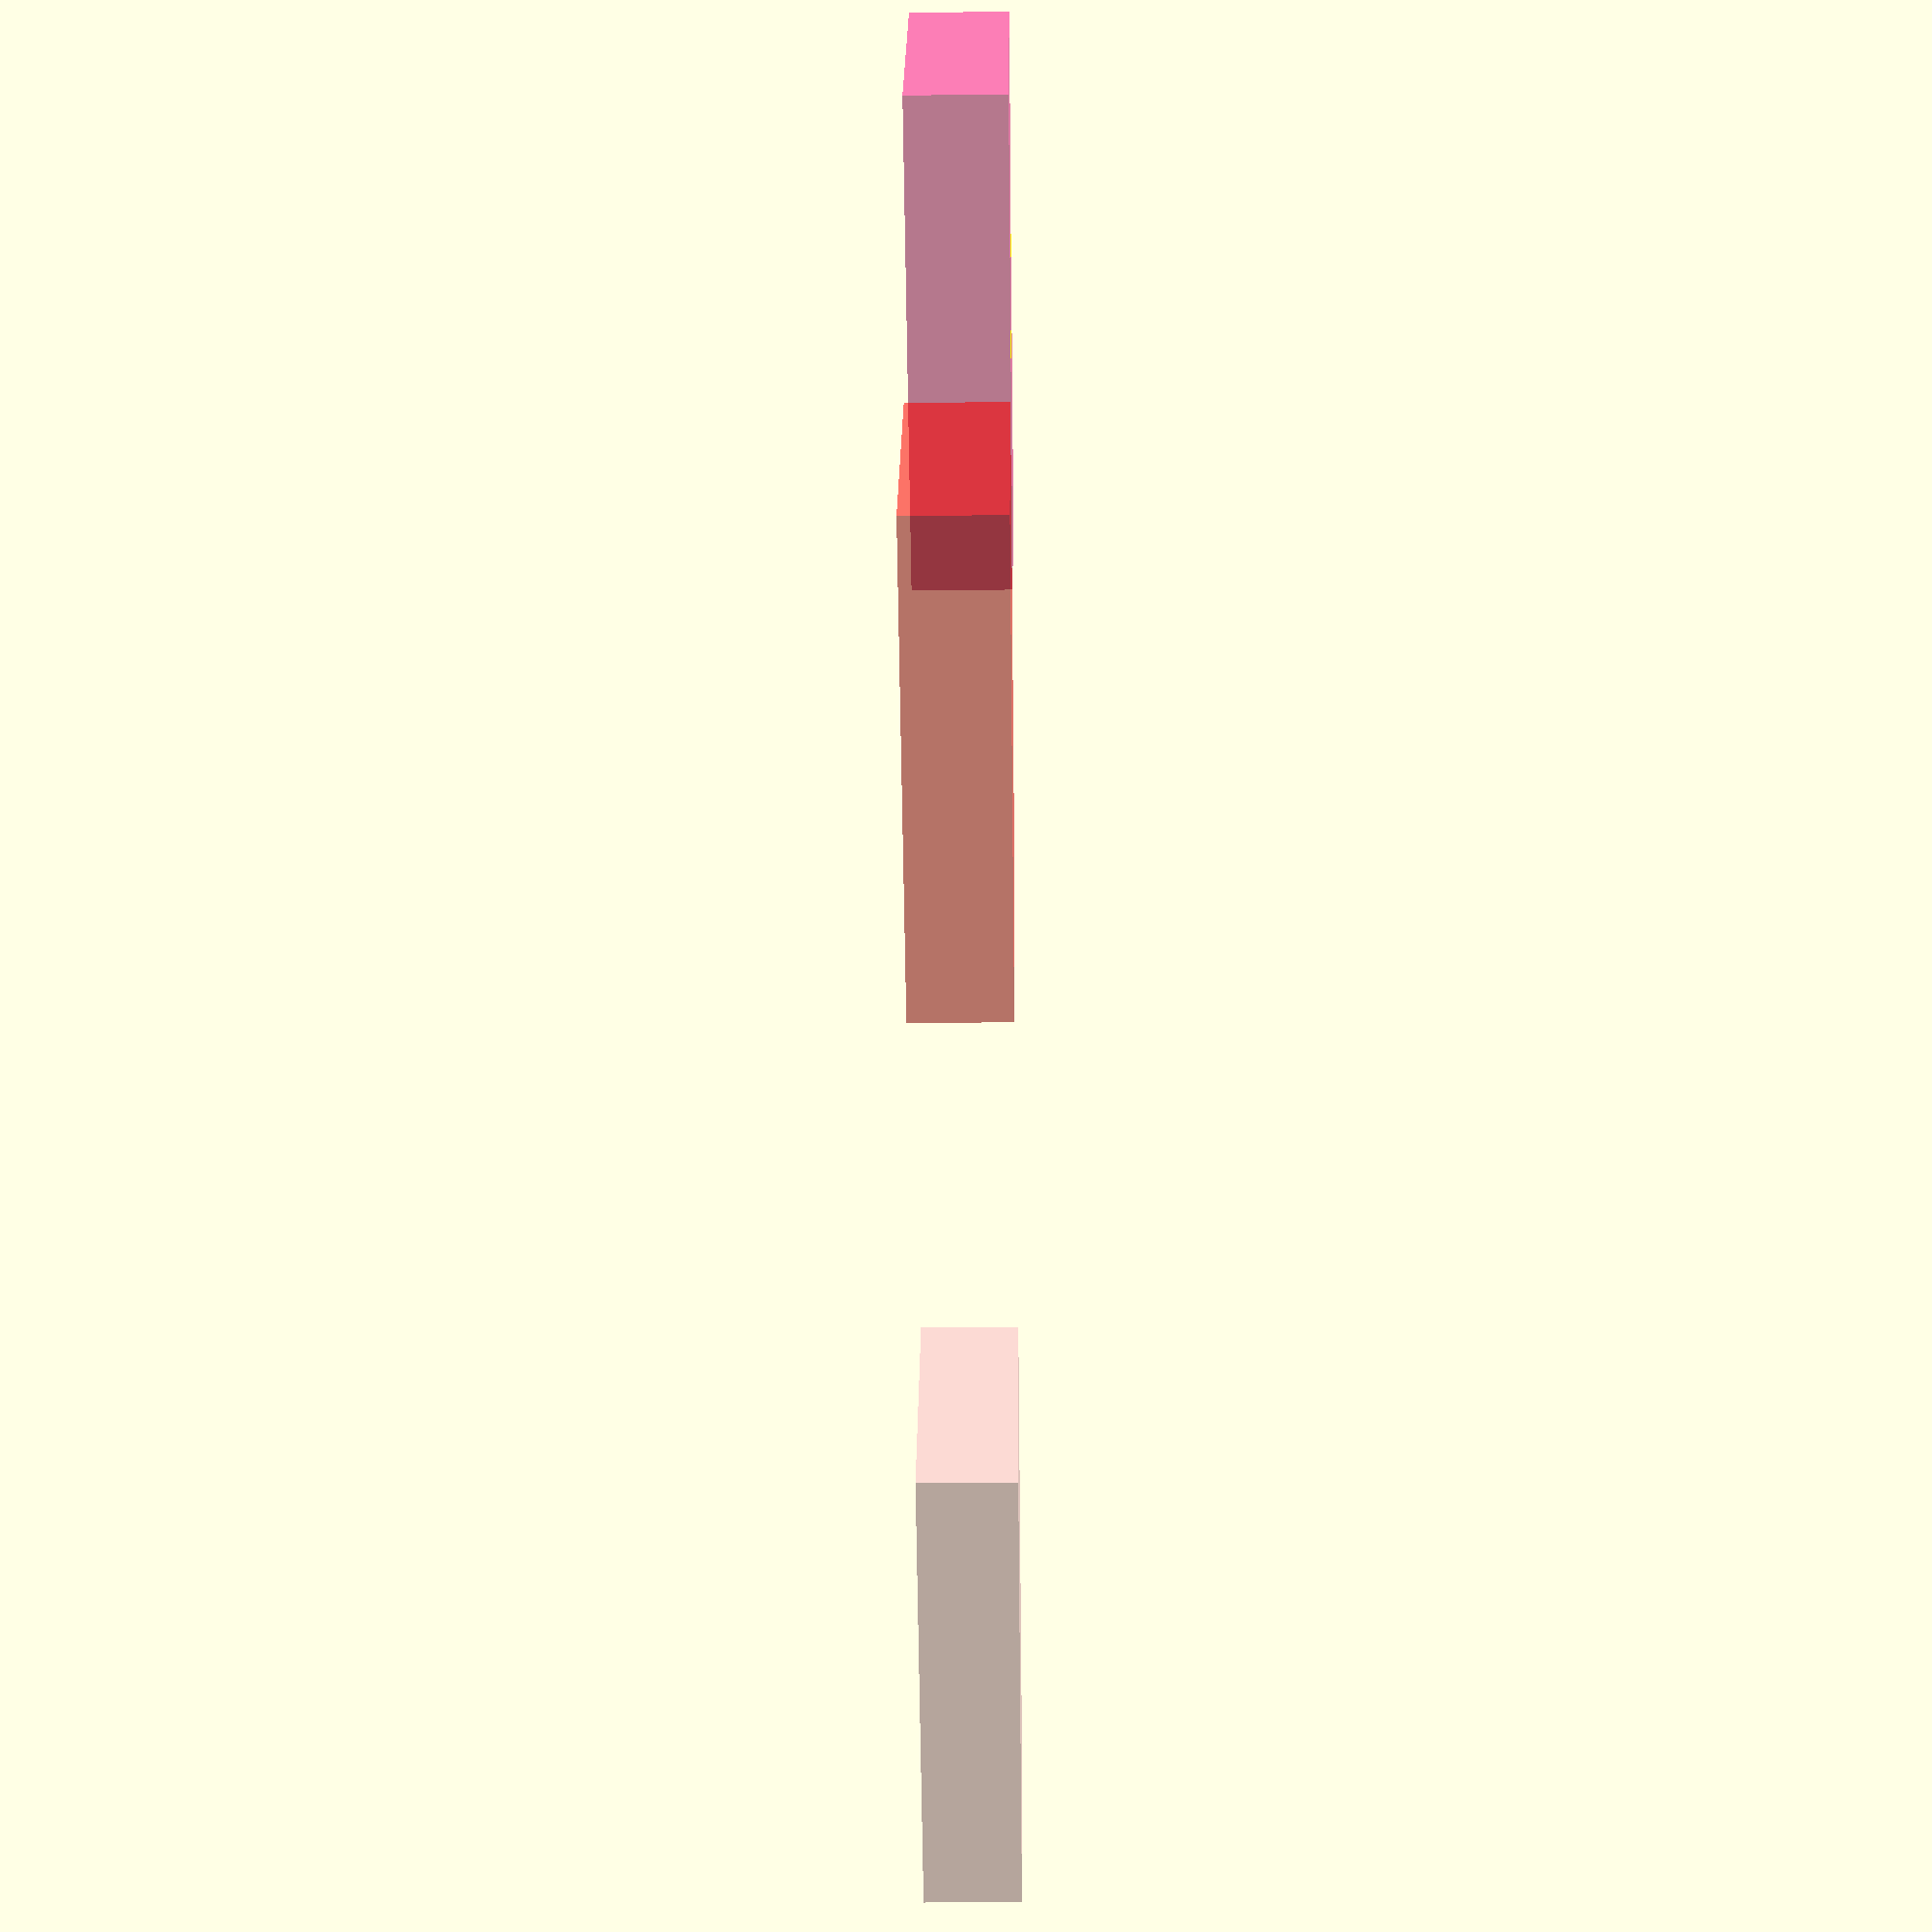
<openscad>
/*

__________ ____ ___  _____________  __.___.____    .____     
\______   \    |   \/   _____/    |/ _|   |    |   |    |    
 |    |  _/    |   /\_____  \|      < |   |    |   |    |    
 |    |   \    |  / /        \    |  \|   |    |___|    |___ 
 |______  /______/ /_______  /____|__ \___|_______ \_______ \
        \/                 \/        \/           \/       \/


*/
/*                      
Buskill USB-A Magnetic breakaway Shell Assembly     
GNU General Public License v3.0 
Author: Melanie Allen
*/

/*
Description

BusKill is a Dead Man Switch triggered when a magnetic breakaway is tripped, severing a USB connection. This design is for USB-A.

The user will have a USB, a USB extension cable, and the magnetic breakaway. 

The "breakaway" receives the USB from the USB cable with a female USB port. It is in four parts, the base, two middle pieces, and the lid. It contains 4 pogo pins and 2 magnets. It separates from the release when the cord is pulled.

The "release" is attached to a cord ending in a male USB. It is in three parts, the base, the middle, and the lid. It contains 4 pogo receptors and 2 magnets.

The middle pieces are created in order to stabilize the pogo pins and magnets from the top and bottom pieces to keep them from interfering with each other.

When the magnets on the breakaway and release connect, the pogo pins and pogo receptors must meet and establish the USB connection.

The breakaway and release plugs must be designed asymmetrically to prevent the connection from happening the wrong way. 

The case must be designed so that the user can completely dissemble it and ensure there has been no tampering. No glue must be required. The base and lid connect together with tiny screws and embedded nuts. There will be a middle wall piece for both ends that separates top and bottom components.

This design differs from another design in the repo in that the magnets are modelled as disks. These disk magnets are easily found online and can be acquired more easily than the hexagonal magnets. 

docs.buskill.in
buskill.in
*/


module main(){

zpascifier = 0.02; //value to prevent z-fighting

/* * Magnet * */

//Download magnet2.stl from repo into the same folder as this .scad file

magnet_distance=12.5;

module magnet(){
    color( "SlateGrey", 1.0 )
    rotate([90,0,0])
        difference() {
    cylinder(h=2, r=2,$fn = 30);
}

    
}
//magnet();

/* * Notch * */

//The notch should extrude from the release, and cut into the breakaway so that they can only connect in one orientation.

module notch(){
    color("white"){
        rotate([90,0,0]){
            cylinder($fn = 30, $fa = 30, $fs = 2, .5,.5,.5,$fn=3);
        }
    }
}
//notch();

/* * Screw and Nut * */

module M3HexNut() {
  height = 6;
  size = 3.2;
  sides = 6;
  translate([0, 0, -height/2]) 
      cylinder(d=size, h=height, center=true);
    
}

//M3HexNut();


module M3Screw() {
s_h =7; // screw length
s_r1 = 1; // screw shaft radius
s_r2 = 2; // screw top radius

// create the screw body
cylinder(r = s_r1, h = 8, center = true);

// create the screw head
translate([0, 0, s_h - s_r2]) {
cylinder(r = s_r2, h = s_r2, center = true);
}
}
//M3Screw();

/*
__________       .__                               
\______   \ ____ |  |   ____ _____    ______ ____  
 |       _// __ \|  | _/ __ \\__  \  /  ___// __ \ 
 |    |   \  ___/|  |_\  ___/ / __ \_\___ \\  ___/ 
 |____|_  /\___  >____/\___  >____  /____  >\___  >
        \/     \/          \/     \/     \/     \/ 

*/

/* * * Create Release * * */

//The "release" plugs into the computer with a male USB. It is in three parts, the base, the middle piece, and the lid. It contains pogo receptors and magnets. (blue)

/* * Variables * */
    
//release block variables
o_h = 24; //x
o_w = 4; //z
o_d = 20; //y


//pogo receptor variables
//Pogo receptor is shaped like two cylinders, a larger one on top of a smaller one
ppr_top_d=3.2; // top cyclinder diameter
ppr_top_r=1.6;
ppr_top_h=1.5; // top cylinder height
ppr_bottom_d=2.1; //bottom cylinder diameter
ppr_bottom_r=1.2;
ppr_bottom_h=2; //bottom cyclinder height
ppr_d=1.2; //distance between pogo receptors

//pogo receptor
module two_pogo_recs(){  
    module pogo_rec(){
        //variables: ppr_top_r, ppr_top_h, ppr_bottom_r, ppr_bottom_h
        module pogo_rec_top(){
            translate([39.5,3,10])cylinder($fn = 30, $fa = 30, $fs = 2, h=ppr_top_h, r1=ppr_top_r, r2=ppr_top_r, center = false); 
        };
    pogo_rec_top();   
        module pogo_rec_bottom(){
            translate([39.5,3,10])translate([.05,0,1]){
                rotate([0,0,-18]){
                cylinder($fn = 30, $fa = 30, $fs = 2,h=ppr_bottom_h, r1=ppr_bottom_r, r2=ppr_bottom_r, center = false);
            }
        }
        };
    pogo_rec_bottom();
}
//pogo_rec();

    rotate([90,0,0]){
        pogo_rec();
    
        translate([pogo_distance,0,0]){
        pogo_rec();
        }
    }
}
//two_pogo_recs();

//USB_male variables
um_h = 14;
um_w = 15;
um_d = 6;

/* * Modules * */


module release_block(){
       rotate([90,0,0]){
            translate([30,0,-8]){
                cube(size = [o_h, o_w, o_d], center = false);
            }
        }
  
}; 
//release_block();


    module release_magnet(){
        translate([33,-16.15,-4.25-zpascifier]){
            magnet();
            translate([magnet_distance,0,-zpascifier]){
                magnet();
            }
        }
    }
//release_magnet();
    
        module usb_female(){
    translate([35,-6,1]){
        cube(size=[um_h,um_w,um_d], center = false);
    }
}
//usb_female();


module release_top_block(){
    release_block();
    
}

//release_top_block();

module release_top_void(){
    mag_position=-2;
    translate([0,1,-3])two_pogo_recs();
    translate([.5,0,mag_position])release_magnet();
    translate([0,0,-5])usb_female();
   
}
//release_top_void();

//create release top
 module create_release_top(){
     
   color("lightblue") difference(){
        release_top_block();
        release_top_void();
       translate([32.5,5,0])M3Screw();translate([51,5,0])M3Screw(); 
    }
}
//create_release_top();

//create release base

module release_base_block(){
        color("blue") translate([-30,0,0])release_block();
    
};
//release_base_block();

module release_base_void(){
translate([-30,1,1])two_pogo_recs();
    translate([-29.5,.3,.5])release_magnet();
    translate([-30,0,0])usb_female();
    
}
//release_base_void();

module create_release_base(){
 difference(){
        release_base_block();
        release_base_void();
     translate([2.5,5.5,4.75])M3HexNut();translate([21.5,5.5,4.75])M3HexNut(); 
    }
}
//create_release_base();


module create_release_m(){

    //block
    module release_block(){
        color("aquamarine",.55)
        translate([0,-20,0])  rotate([90,0,0]){
            translate([30,0,0]){
                cube(size = [o_h, o_w, o_d], center = false);
            }
        }  
    }   

module mid_void(){
    mag_top_h=-3.75;
    mag_bottom_h=mag_top_h-3;
    
    
    translate([35,-32,-zpascifier]) cube(size = [um_h, um_w, um_d], center = false);  //cut usb
                    translate([33.5,-43.25,mag_top_h]){
            magnet();
                    {
            translate([magnet_distance,0,-zpascifier]){
                magnet();           
            }}
        }
        
        translate([33.5,-43.25,mag_bottom_h]){
            magnet();
                    {
            translate([magnet_distance,0,-zpascifier]){
                magnet();           
            }}
        }
        
        //cut magnets
        
   rec_top_h=.75;
   rec_bottom_h=rec_top_h-3.5;
        
translate([0,-27,rec_top_h]) two_pogo_recs(); 
translate([0,-27,rec_bottom_h]) two_pogo_recs(); 
translate([32.5,-22.5,4.75])M3HexNut();translate([51.75,-22.5,4.75])M3HexNut(); 
}


//mid_void();

difference(){
    release_block();
     mid_void();
       
}

};

//create_release_m();



module create_release(){
create_release_top();
create_release_base();
create_release_m(); 
}

//create_release();


/*  
__________                       ___
\______   \_______   ____ _____  |  | _______ __  _  _______  ___.__.
 |    |  _/\_  __ \_/ __ \\__  \ |  |/ /\__  \\ \/ \/ /\__  \<   |  |
 |    |   \ |  | \/\  ___/ / __ \|    <  / __ \\     /  / __ \\___  |
 |______  / |__|    \___  >____  /__|_ \(____  /\/\_/  (____  / ____|
        \/              \/     \/     \/     \/             \/\/     

*/

/* * * Create Breakaway * * */
 
 //The "breakaway" receives the USB from the USB cable with a female USB port. It is in three parts, the base, the middle piece, and the lid. It contains pogo pins and magnets. (red)

/* * Variables * */

//breakaway base variables
i_h = 20; //x
i_w = 4; //z
i_d = 24; //y
 
i2_h = 8; //x
i2_w = 0; //y
i2_d = 2.5; //z

//breakaway top variables
i_l_h =i_h; //z
i_l_w = i_w; //x
i_l_d = i_d; //y

i2_l_h =i2_h; //z
i2_l_w = i2_w; //x
i2_l_d = i2_d; //y

//pogo variables
//pogo pins are shaped like a cylinder.

pogo_length=12;
pogo_tip_diameter=1;
pogo_diameter=1.25;
pogo_distance=3.5+zpascifier; //distance between pins (x=z)

/* * Breakaway Blocks * */
    module top_block(){
    color("Red",.55)
    translate([56.1,-12,0])  rotate([90,0,0]){
            translate([33,0,0]){
                cube(size = [i_l_h, i_l_w, i_l_d/2], center = false);
            }
        } 
    } 
  //  top_block();
    
        module base_block(){
    color("Pink",.55)
    translate([96.1,-12,0])  rotate([90,0,0]){
            translate([33,0,0]){
                cube(size = [i_l_h, i_l_w, i_l_d/2], center = false);
            }
        } 
    } 
   // base_block();
    
    module mid_block(){
    color("DeepPink",.55)
    translate([46,-30,0])  rotate([90,0,0]){
            translate([33,0,0]){
                cube(size = [i_l_h, i_l_w, i_l_d/2], center = false);
            }
        } 
    }
//mid_block();    

/* * Breakaway Top and Base Void */

/* * Pogo Pin * */
    module pogo_pin(){
    color("yellow"){
        rotate([90,0,0]){
            cylinder($fn = 30, $fa = 30, $fs = 2, h=pogo_length, r1=pogo_diameter, r2=pogo_diameter, center = false);
        translate([pogo_distance,0,0]){
            cylinder($fn = 30, $fa = 30, $fs = 2, h=pogo_length, r1=pogo_diameter, r2=pogo_diameter, center = false);
        }
    }
}
}
//pogo_pin();

/* * Magnet * */

module breakaway_magnet(){
        translate([52.5,-27.17,-5]){
            magnet();
            translate([magnet_distance,0,-zpascifier]){
                magnet();
            }
        }
    }
//breakaway_magnet();
    
        module void(){
        translate([97.5,-12.1,3.8]){
            pogo_pin();
            } //subtract pogo_pin
        translate([91,-27.2,-4]){
            magnet();
            translate([magnet_distance,0,-zpascifier]){
                magnet();
            } //subtract magnets
        }         
    };
    //void();

module create_breakaway_top(){
    difference(){
    top_block();
    translate([0,0,0])void();
    }
};
    
//create_breakaway_top();

//Base

module create_breakaway_base(){
    difference(){
   base_block();
     translate([39.5,0,0])void();
    }
};
//create_breakaway_base();

module create_breakaway_m(){
    
    //block

/* Breakaway Mid Void */

// unlike the base and lid voids, this void has the bottom of base pogo pin and the top of the lid pogo pins, allowing for the pins to be in place during assembly
    
    module void(){
        
        mag_top_h=-4;
        mag_bottom_h= mag_top_h-3;
        
        translate([1,0,0]){
        translate([86,-31,.4]) pogo_pin();
        translate([86,-31,4]) pogo_pin();  
   
        

   translate([79.5,-45.25,mag_top_h]){
            magnet();
                    {
            translate([magnet_distance,0,0]){
                magnet();           
            }}
        }
        
        translate([79.5,-45.25,mag_bottom_h]){
            magnet();
                    {
            translate([magnet_distance,0,0]){
                magnet();           
            }}
        }
              

    }
}
        difference(){
        mid_block();
        void();
     
    }
       // void();
}

module create_breakaway(){
    create_breakaway_m();
    create_breakaway_base();
    create_breakaway_top();
}
//create_breakaway();

/*

 _______   ________  __    __  _______   ________  _______  
/       \ /        |/  \  /  |/       \ /        |/       \ 
$$$$$$$  |$$$$$$$$/ $$  \ $$ |$$$$$$$  |$$$$$$$$/ $$$$$$$  |
$$ |__$$ |$$ |__    $$$  \$$ |$$ |  $$ |$$ |__    $$ |__$$ |
$$    $$< $$    |   $$$$  $$ |$$ |  $$ |$$    |   $$    $$< 
$$$$$$$  |$$$$$/     $$ $$ $$ |$$ |  $$ |$$$$$/    $$$$$$$  |
$$ |  $$ |$$ |_____ $$ |$$$$ |$$ |__$$ |$$ |_____ $$ |  $$ |
$$ |  $$ |$$       |$$ | $$$ |$$    $$/ $$       |$$ |  $$ |
$$/   $$/ $$$$$$$$/ $$/   $$/ $$$$$$$/  $$$$$$$$/ $$/   $$/


*/


/* * * RENDER ALL THE PARTS * * */

module create_all(){

create_breakaway();
create_release();  
    
}
//create_all();

/* * * RENDER AN INDIVIDUAL PART * * */

create_breakaway();
//create_breakaway_base();
//create_breakaway_top();
//create_breakaway_m();


//create_release();
//create_release_base();
//create_release_top();
//create_release_m();

/* * * MODEL ASSEMBLY * * */

module model_breakaway(){

translate([238,3,0])rotate([90,0,180])create_breakaway_top();
translate([50,11,18])rotate([90,0,0])create_breakaway_m(); 
    translate([0,15,0])rotate([90,0,0])create_breakaway_base();
    
}
//model_breakaway();

module model_release(){
translate([0,14,2])rotate([90,0,0])create_release_base();
translate([-30,6,2])rotate([90,0,0])create_release_top();
translate([-30,10,30])rotate([90,0,0])create_release_m();
}
//model_release();

}

main();

</openscad>
<views>
elev=204.7 azim=320.6 roll=89.1 proj=p view=wireframe
</views>
